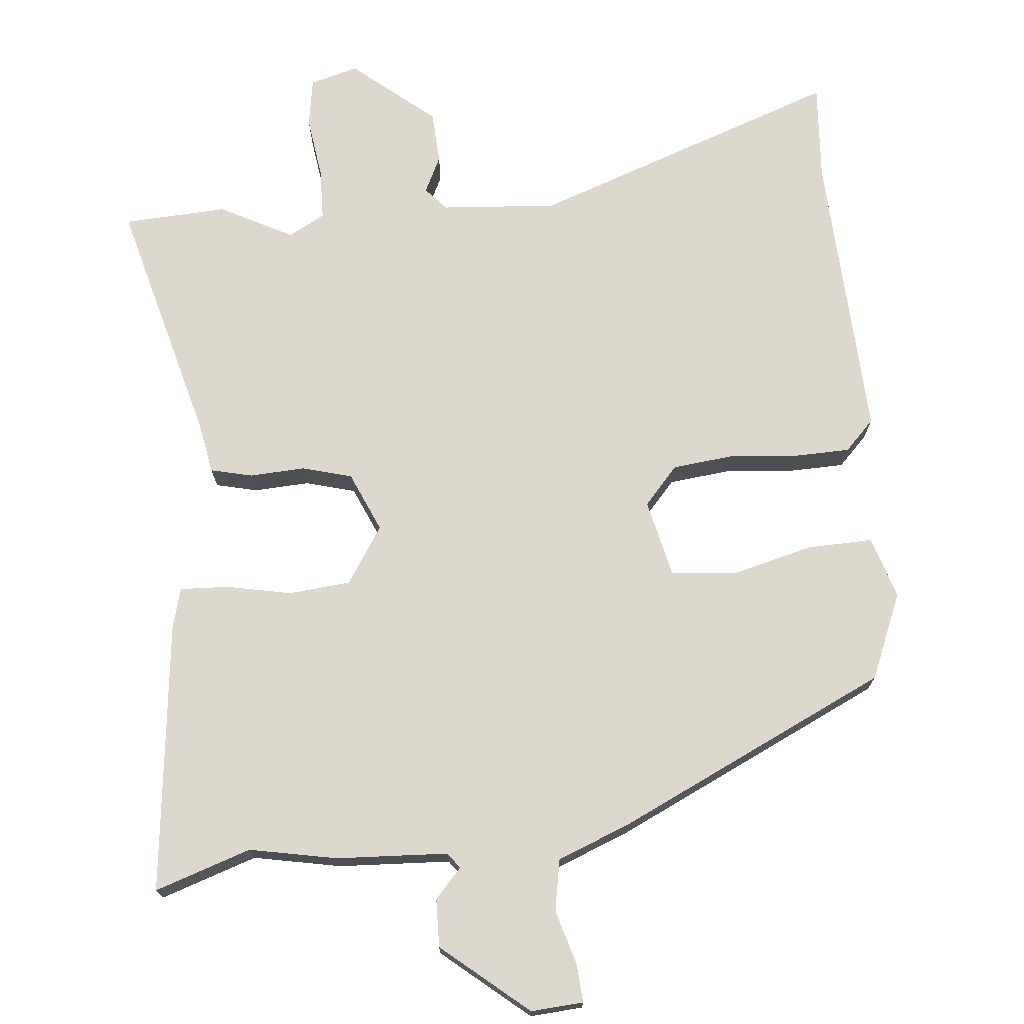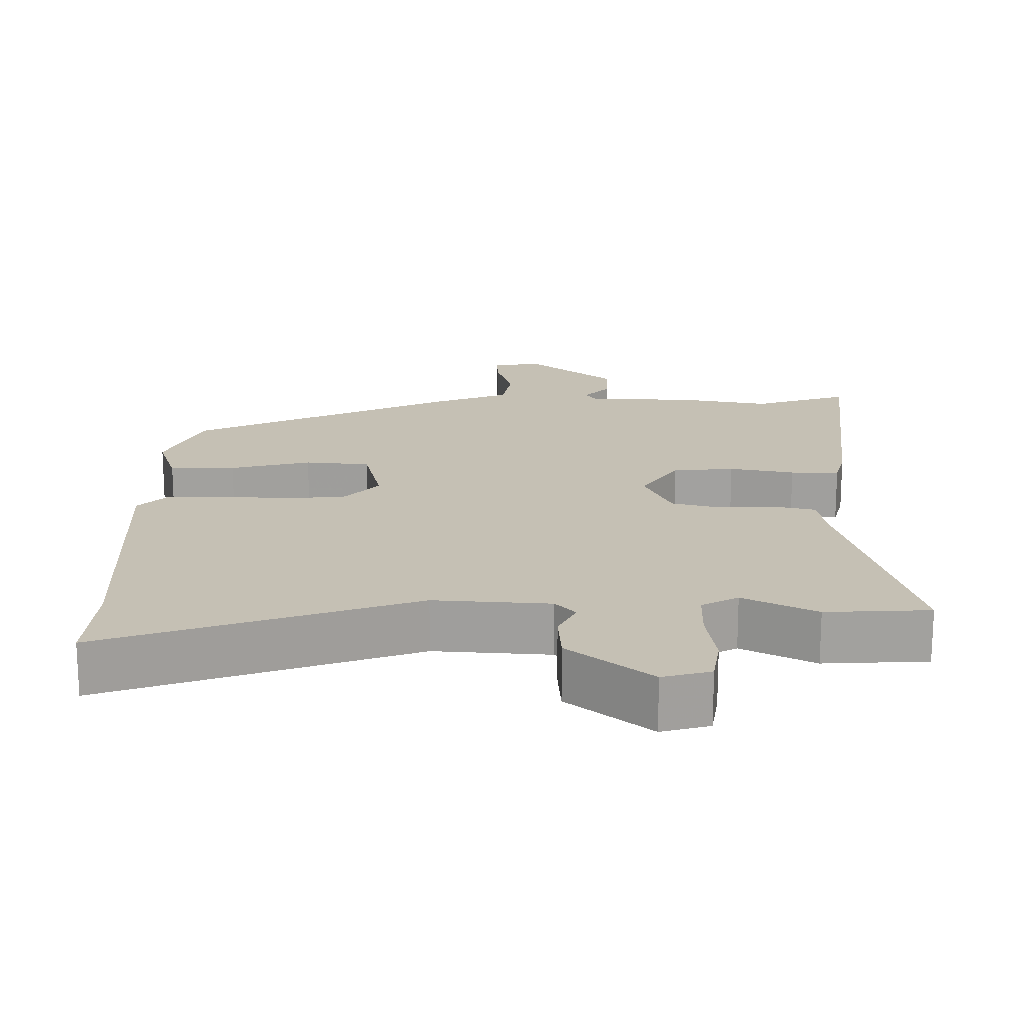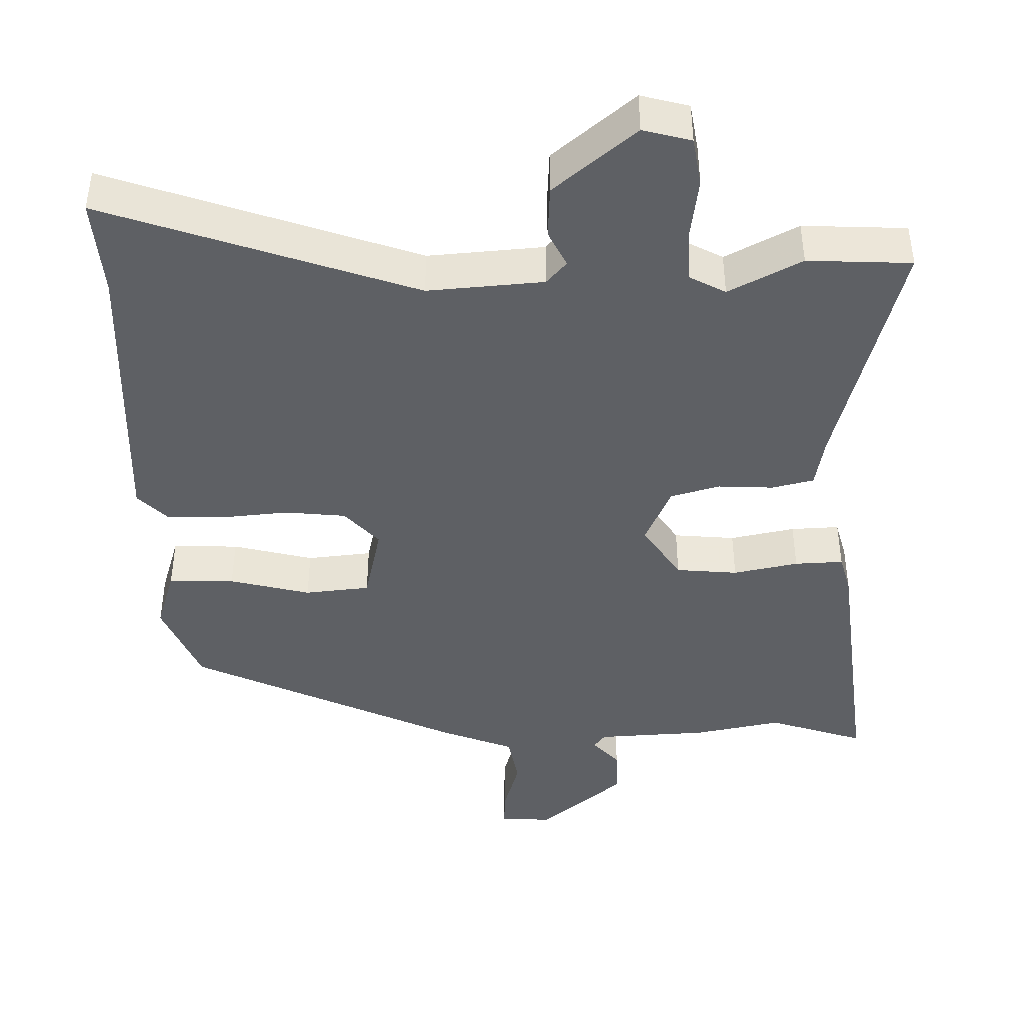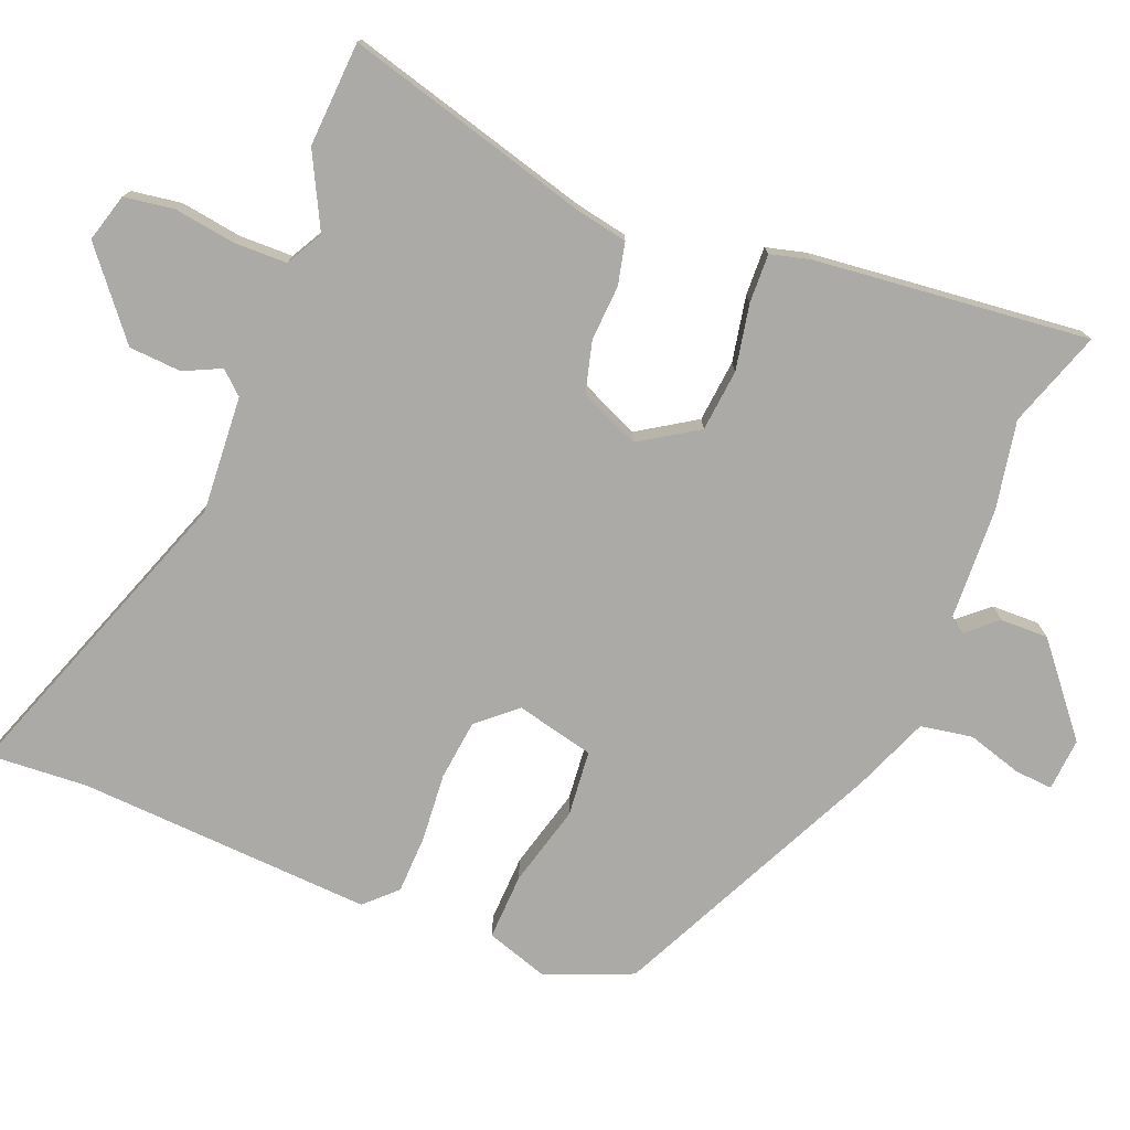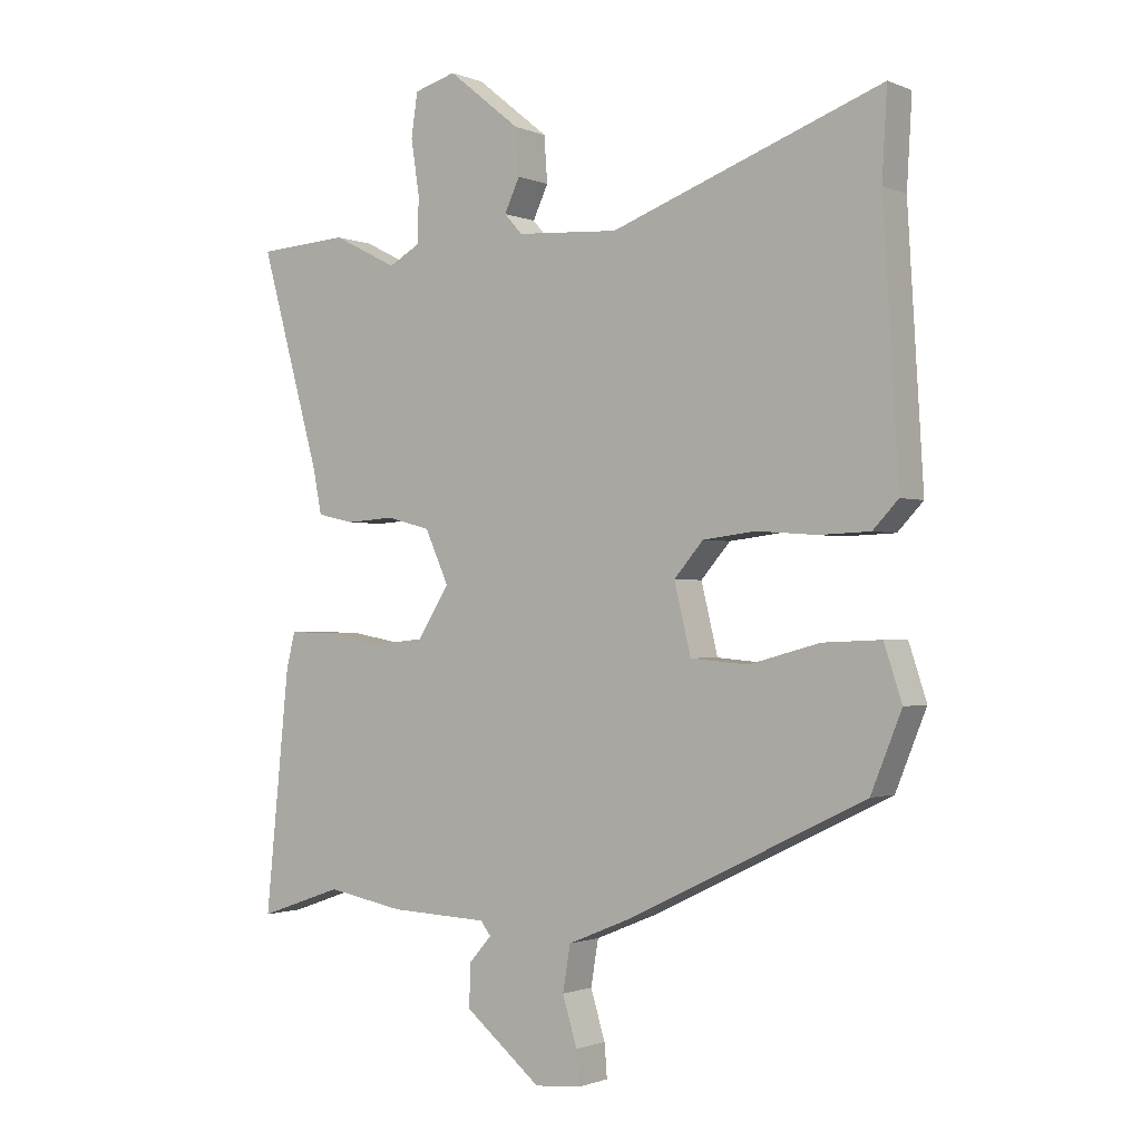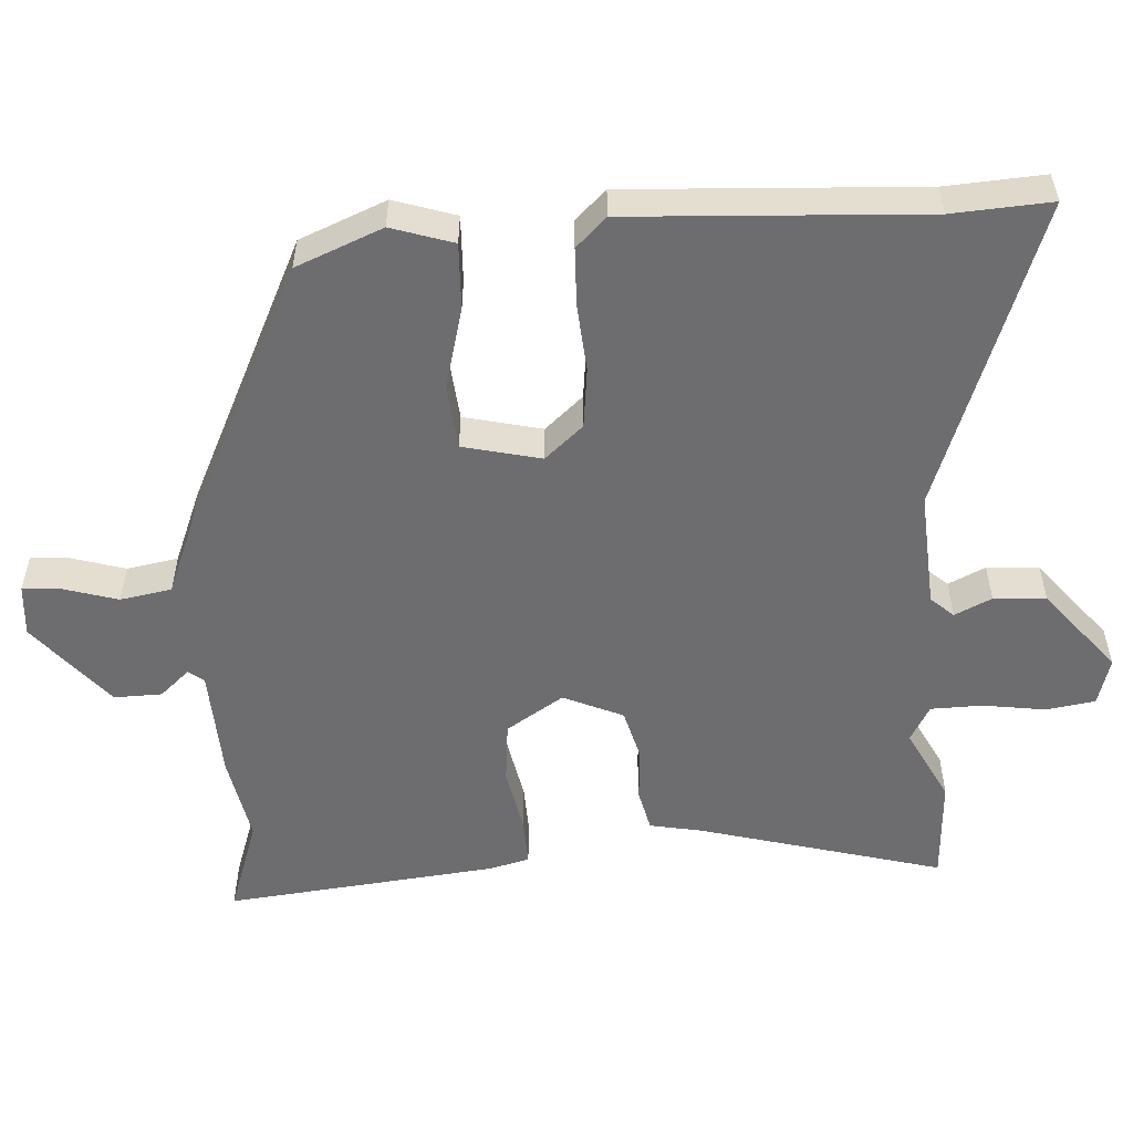
<metadata>
{"format":"obj","ext":"obj","renderer":"f3d","projection":"perspective","resolution":1024,"background":"white","views":[{"elev":72.6,"azim":175.3,"up":"+Y"},{"elev":18.2,"azim":0.9,"up":"+Y"},{"elev":-42.9,"azim":2.0,"up":"+Y"},{"elev":-76.0,"azim":68.4,"up":"+Y"},{"elev":-1.2,"azim":-145.2,"up":"+Z"},{"elev":-54.1,"azim":-86.1,"up":"+Y"}]}
</metadata>
<code>
v 0.554 0.07 -0.519
v 0.422 0.07 -0.473
v 0.301 0.07 -0.495
v 0.147 0.07 -0.501
v 0.131 0.07 -0.522
v 0.167 0.07 -0.563
v 0.168 0.07 -0.629
v 0.049 0.07 -0.726
v -0.023 0.07 -0.72
v -0.019 0.07 -0.668
v 0.004 0.07 -0.593
v -0.008 0.07 -0.522
v -0.11 0.07 -0.48
v -0.479 0.07 -0.3
v -0.527 0.07 -0.181
v -0.499 0.07 -0.096
v -0.408 0.07 -0.1
v -0.297 0.07 -0.13
v -0.207 0.07 -0.122
v -0.181 0.07 -0.015
v -0.227 0.07 0.038
v -0.31 0.07 0.048
v -0.403 0.07 0.041
v -0.483 0.07 0.044
v -0.523 0.07 0.086
v -0.499 0.07 0.49
v -0.507 0.07 0.626
v -0.083 0.07 0.47
v 0.077 0.07 0.48
v 0.105 0.07 0.511
v 0.081 0.07 0.562
v 0.086 0.07 0.634
v 0.2 0.07 0.726
v 0.266 0.07 0.707
v 0.276 0.07 0.639
v 0.263 0.07 0.554
v 0.264 0.07 0.482
v 0.314 0.07 0.454
v 0.415 0.07 0.505
v 0.558 0.07 0.496
v 0.464 0.07 0.16
v 0.45 0.07 0.089
v 0.392 0.07 0.076
v 0.316 0.07 0.081
v 0.247 0.07 0.063
v 0.21 0.07 -0.019
v 0.26 0.07 -0.098
v 0.345 0.07 -0.107
v 0.435 0.07 -0.09
v 0.502 0.07 -0.088
v 0.516 0.07 -0.143
v 0.554 0 -0.519
v 0.422 0 -0.473
v 0.301 0 -0.495
v 0.147 0 -0.501
v 0.131 0 -0.522
v 0.167 0 -0.563
v 0.168 0 -0.629
v 0.049 0 -0.726
v -0.023 0 -0.72
v -0.019 0 -0.668
v 0.004 0 -0.593
v -0.008 0 -0.522
v -0.11 0 -0.48
v -0.479 0 -0.3
v -0.527 0 -0.181
v -0.499 0 -0.096
v -0.408 0 -0.1
v -0.297 0 -0.13
v -0.207 0 -0.122
v -0.181 0 -0.015
v -0.227 0 0.038
v -0.31 0 0.048
v -0.403 0 0.041
v -0.483 0 0.044
v -0.523 0 0.086
v -0.499 0 0.49
v -0.507 0 0.626
v -0.083 0 0.47
v 0.077 0 0.48
v 0.105 0 0.511
v 0.081 0 0.562
v 0.086 0 0.634
v 0.2 0 0.726
v 0.266 0 0.707
v 0.276 0 0.639
v 0.263 0 0.554
v 0.264 0 0.482
v 0.314 0 0.454
v 0.415 0 0.505
v 0.558 0 0.496
v 0.464 0 0.16
v 0.45 0 0.089
v 0.392 0 0.076
v 0.316 0 0.081
v 0.247 0 0.063
v 0.21 0 -0.019
v 0.26 0 -0.098
v 0.345 0 -0.107
v 0.435 0 -0.09
v 0.502 0 -0.088
v 0.516 0 -0.143
f 48 49 50 51
f 47 48 51 1
f 41 42 43 44
f 41 44 45
f 38 39 40 41
f 37 38 41 45
f 36 37 45 46
f 34 35 36
f 33 34 36 46
f 30 31 32 33
f 26 27 28
f 24 25 26 28
f 22 23 24 28
f 21 22 28 29
f 20 21 29 30
f 15 16 17 18
f 15 18 19
f 12 13 14 15
f 12 15 19
f 8 9 10 11
f 8 11 12
f 5 6 7 8
f 5 8 12
f 4 5 12 19
f 2 3 4 19
f 47 1 2 19
f 30 33 46
f 19 20 30 46
f 19 46 47
f 102 101 100 99
f 52 102 99 98
f 95 94 93 92
f 96 95 92
f 92 91 90 89
f 96 92 89 88
f 97 96 88 87
f 87 86 85
f 97 87 85 84
f 84 83 82 81
f 79 78 77
f 79 77 76 75
f 79 75 74 73
f 80 79 73 72
f 81 80 72 71
f 69 68 67 66
f 70 69 66
f 66 65 64 63
f 70 66 63
f 62 61 60 59
f 63 62 59
f 59 58 57 56
f 63 59 56
f 70 63 56 55
f 70 55 54 53
f 70 53 52 98
f 97 84 81
f 97 81 71 70
f 98 97 70
f 1 52 53 2
f 2 53 54 3
f 3 54 55 4
f 4 55 56 5
f 5 56 57 6
f 6 57 58 7
f 7 58 59 8
f 8 59 60 9
f 9 60 61 10
f 10 61 62 11
f 11 62 63 12
f 12 63 64 13
f 13 64 65 14
f 14 65 66 15
f 15 66 67 16
f 16 67 68 17
f 17 68 69 18
f 18 69 70 19
f 19 70 71 20
f 20 71 72 21
f 21 72 73 22
f 22 73 74 23
f 23 74 75 24
f 24 75 76 25
f 25 76 77 26
f 26 77 78 27
f 27 78 79 28
f 28 79 80 29
f 29 80 81 30
f 30 81 82 31
f 31 82 83 32
f 32 83 84 33
f 33 84 85 34
f 34 85 86 35
f 35 86 87 36
f 36 87 88 37
f 37 88 89 38
f 38 89 90 39
f 39 90 91 40
f 40 91 92 41
f 41 92 93 42
f 42 93 94 43
f 43 94 95 44
f 44 95 96 45
f 45 96 97 46
f 46 97 98 47
f 47 98 99 48
f 48 99 100 49
f 49 100 101 50
f 50 101 102 51
f 51 102 52 1

</code>
